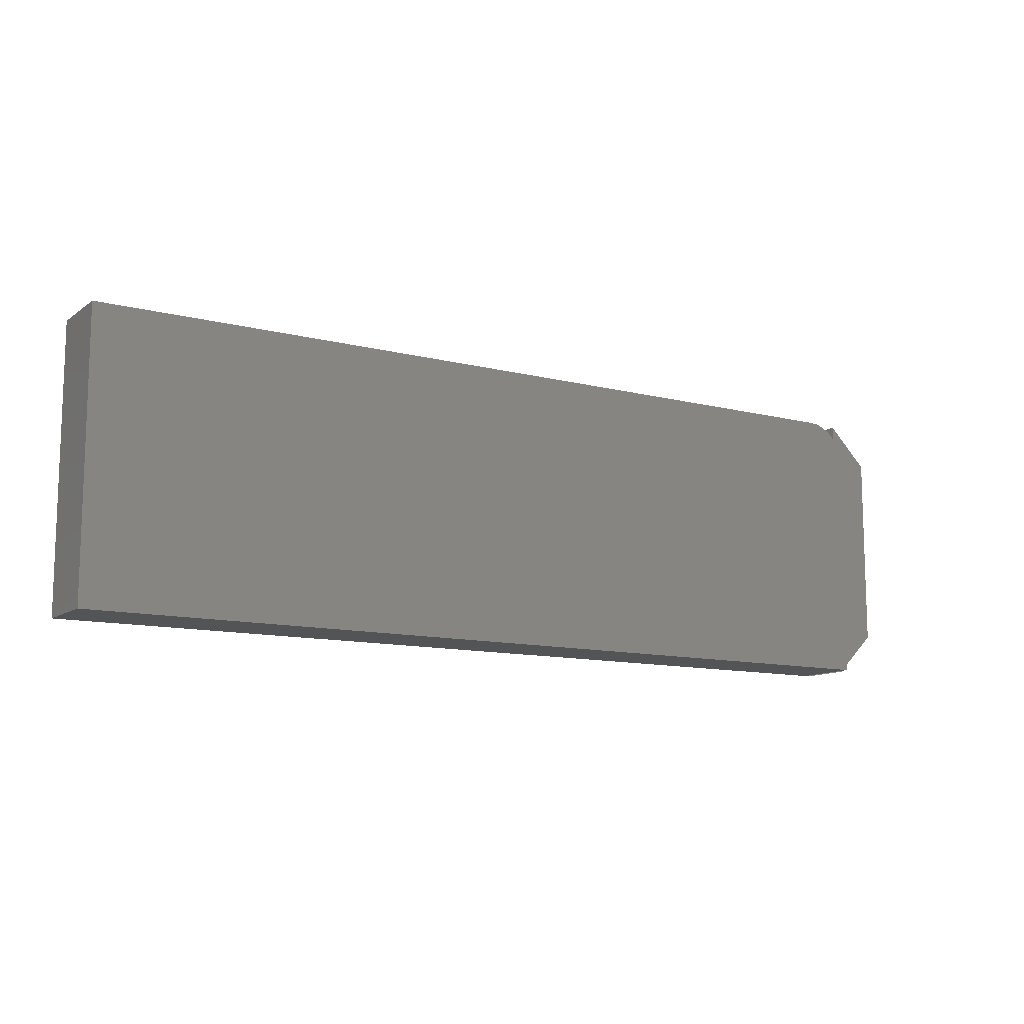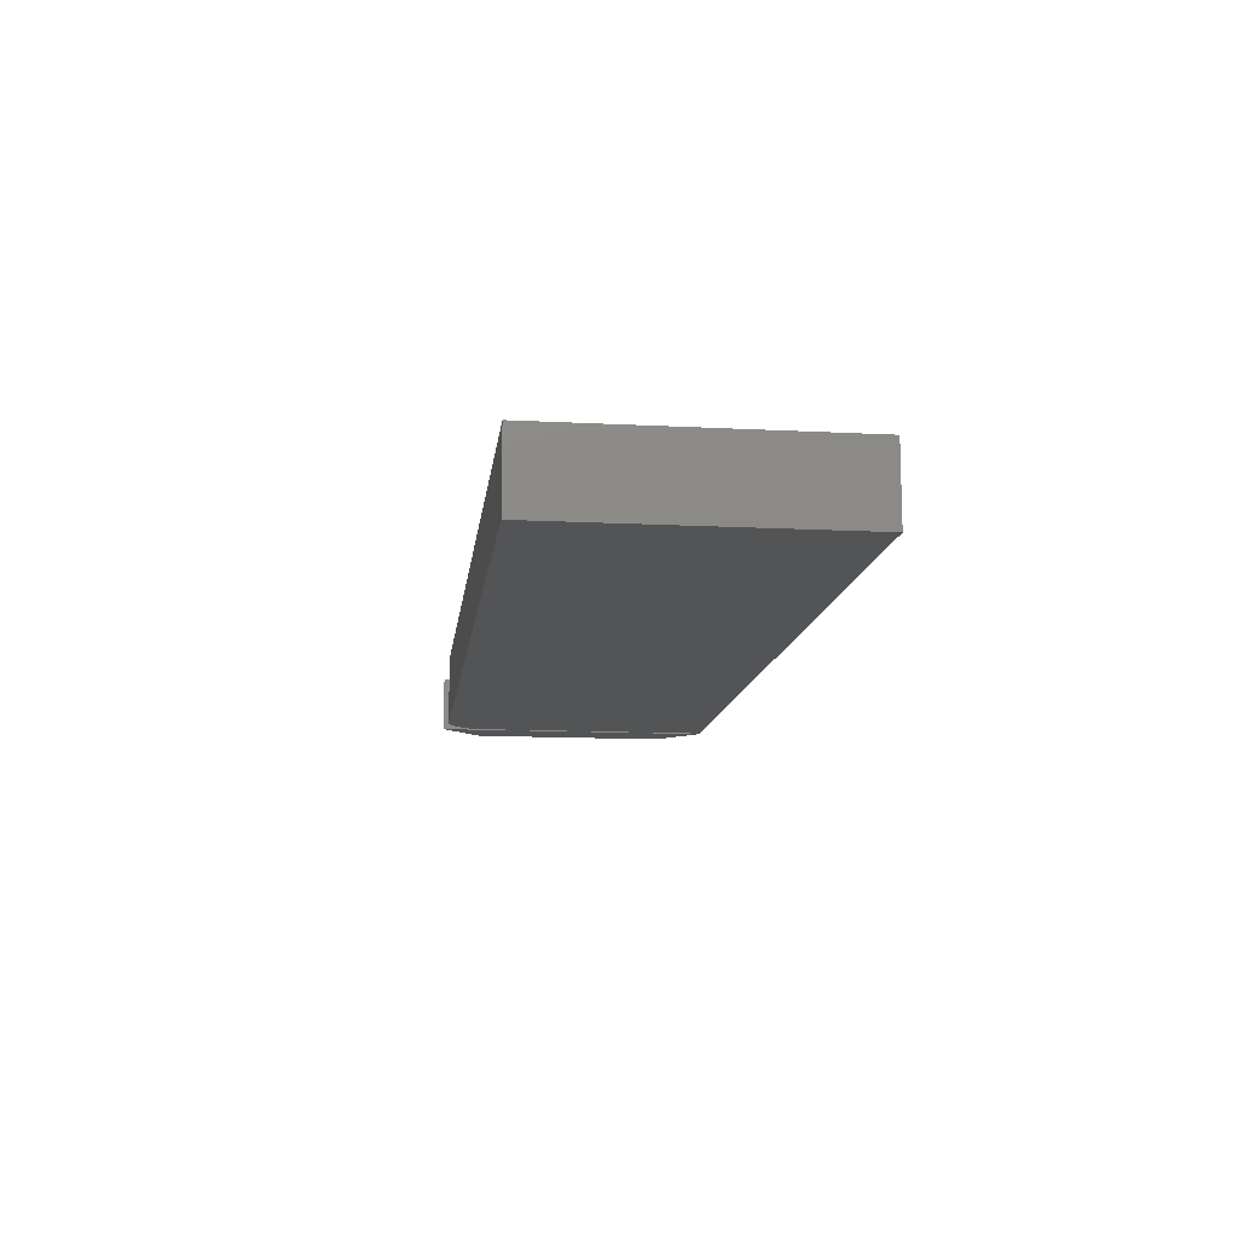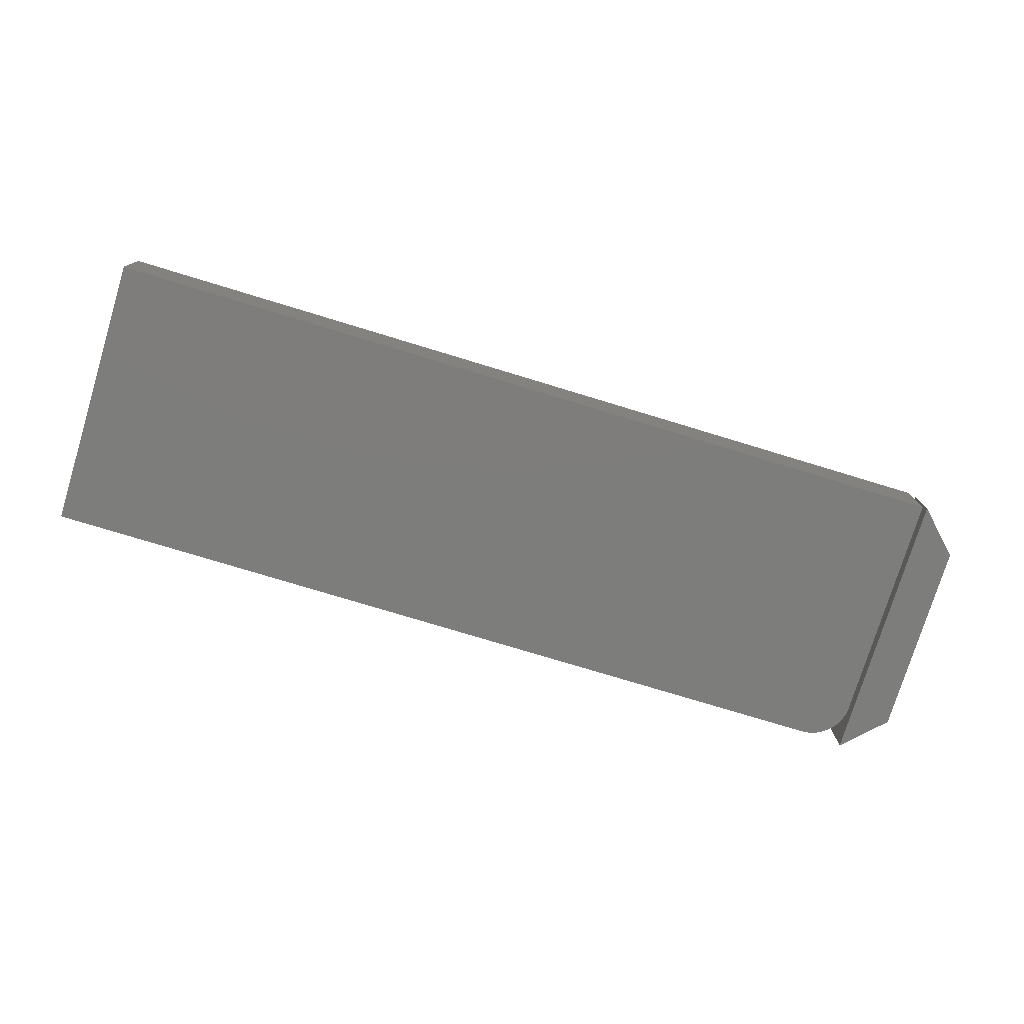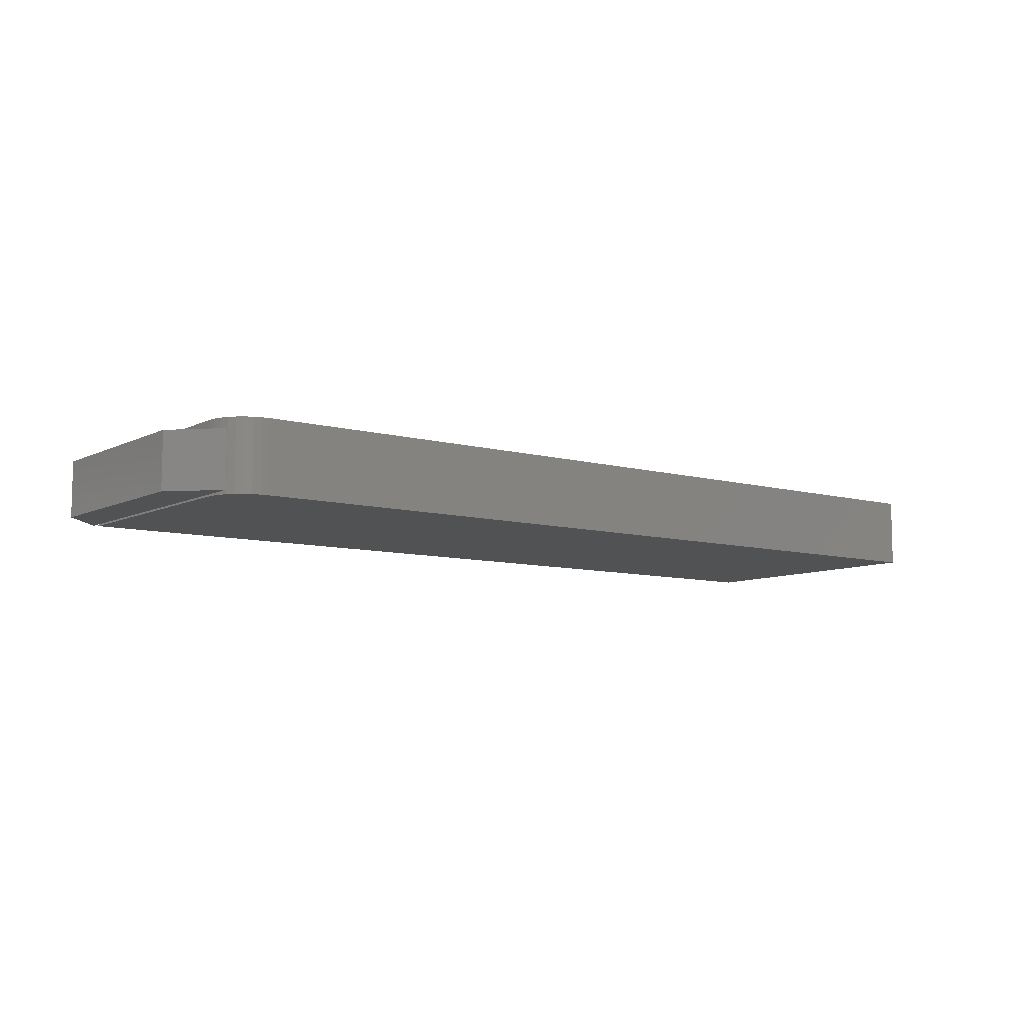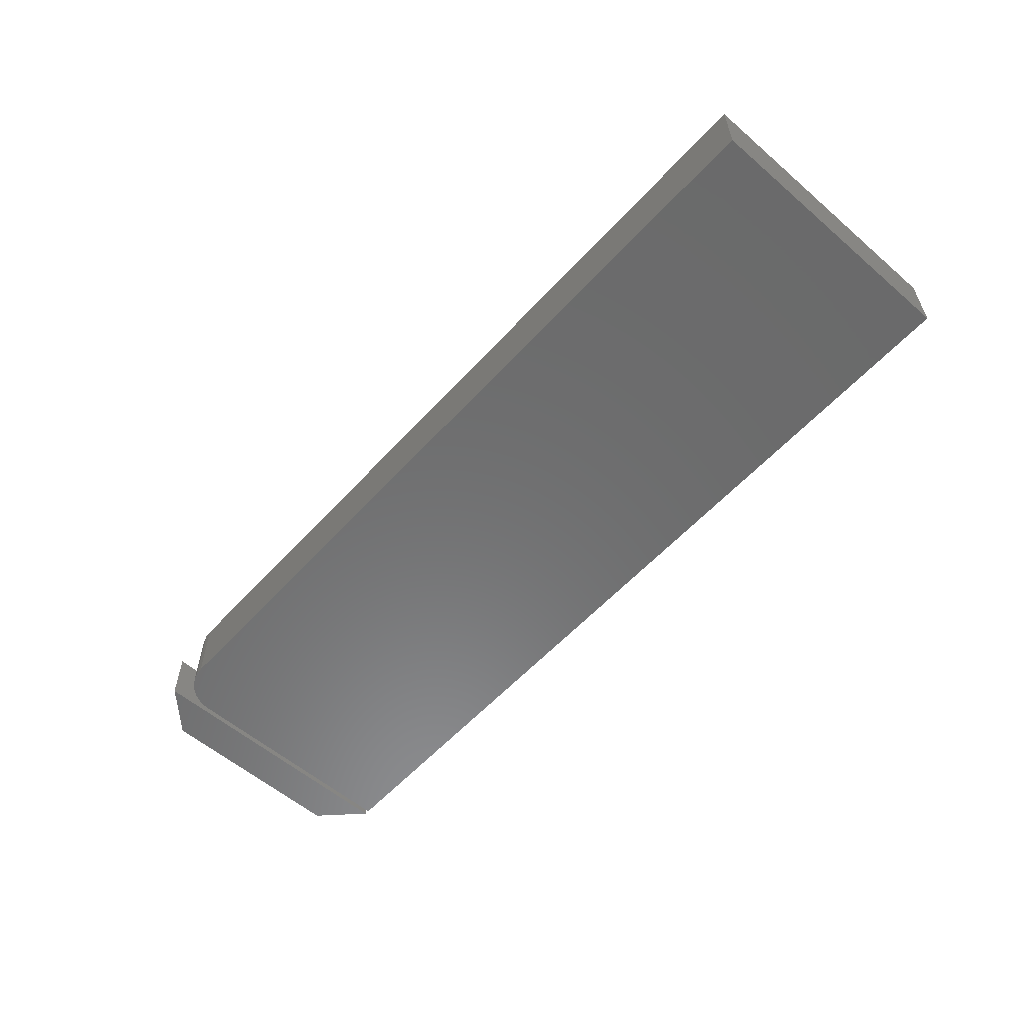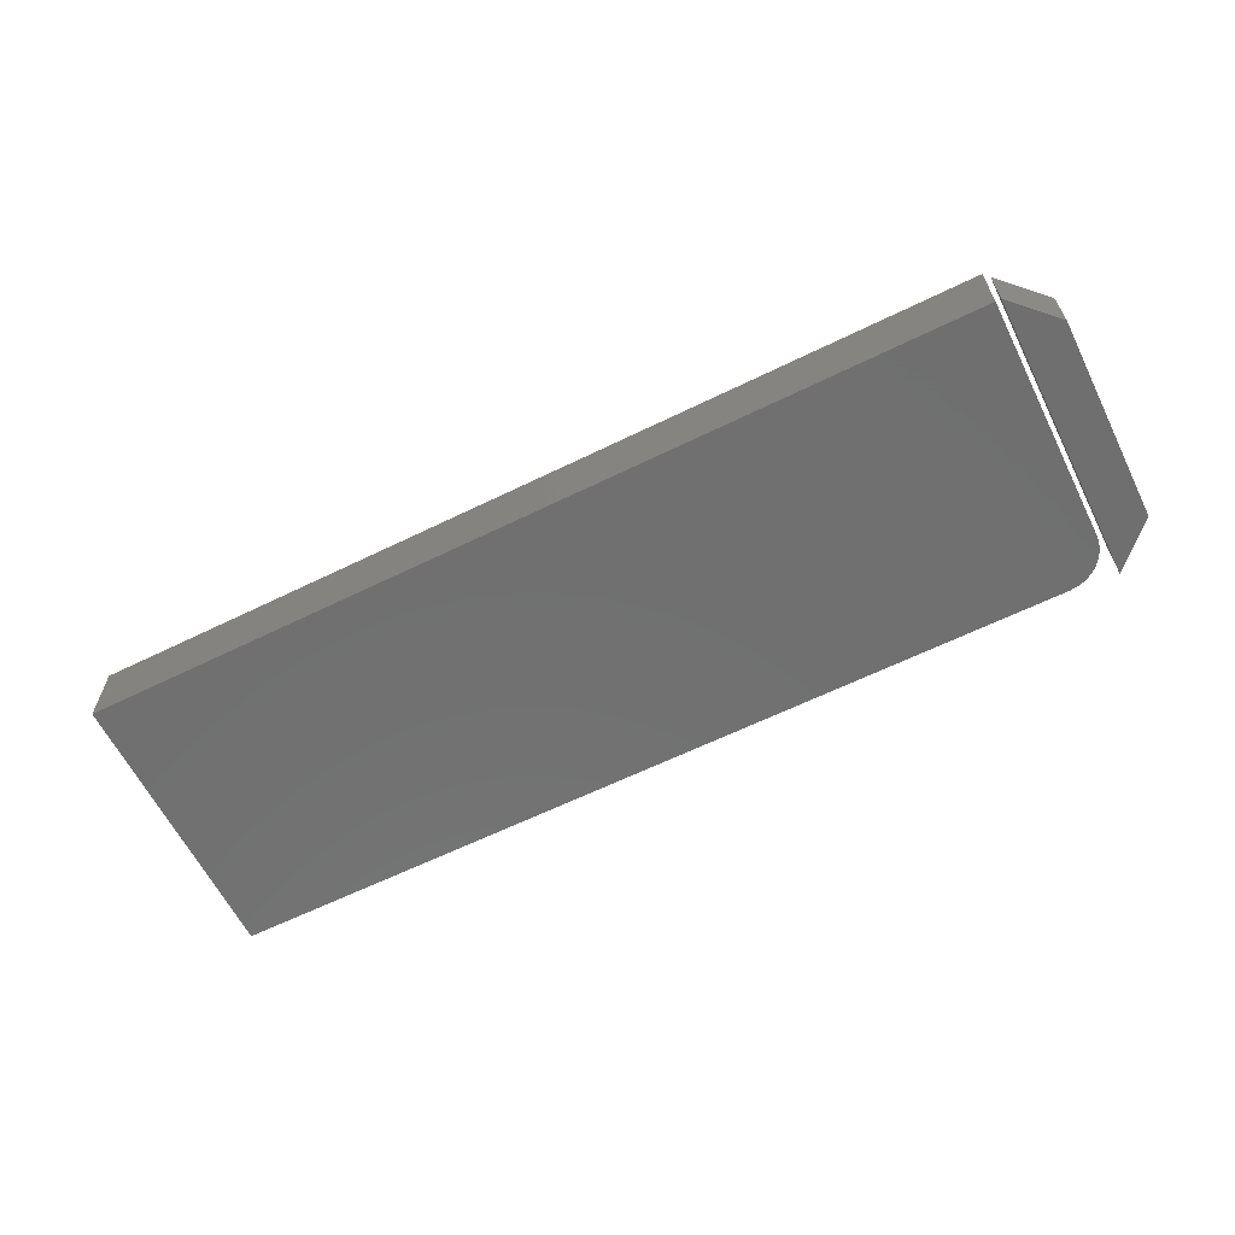
<metadata>
{"format":"stl","ext":"stl","renderer":"f3d","projection":"perspective","resolution":1024,"background":"white","views":[{"elev":-11.5,"azim":-31.8,"up":"+Y"},{"elev":-12.3,"azim":-97.0,"up":"+Z"},{"elev":-76.7,"azim":-16.9,"up":"+Z"},{"elev":-8.5,"azim":142.9,"up":"+Z"},{"elev":-57.4,"azim":-131.8,"up":"+Z"},{"elev":-62.1,"azim":26.5,"up":"+Z"}]}
</metadata>
<code>
# stl→obj: 32 verts, 56 faces
v 0.6875 -0.2188 0.08594
v 0.752 -0.1543 0.08594
v 0.6875 0.2188 0.08594
v 0.752 0.1543 0.08594
v 0.6875 -0.2188 0
v 0.6875 0.2188 0
v 0.752 -0.1543 0
v 0.752 0.1543 0
v -0.6875 0.213 0.1094
v -0.6875 -0.2188 0.1094
v 0.6797 -0.2188 0.1094
v 0.6797 0.1505 0.1094
v 0.6785 0.1627 0.1094
v 0.6749 0.1744 0.1094
v 0.6692 0.1852 0.1094
v 0.6614 0.1947 0.1094
v 0.6519 0.2025 0.1094
v 0.6411 0.2082 0.1094
v 0.6294 0.2118 0.1094
v 0.6172 0.213 0.1094
v -0.6875 0.213 0
v 0.6172 0.213 0
v 0.6294 0.2118 0
v 0.6411 0.2082 0
v 0.6519 0.2025 0
v 0.6614 0.1947 0
v 0.6692 0.1852 0
v 0.6749 0.1744 0
v 0.6785 0.1627 0
v 0.6797 0.1505 0
v 0.6797 -0.2188 0
v -0.6875 -0.2188 0
f 1 2 3
f 3 2 4
f 5 6 7
f 7 6 8
f 3 6 1
f 1 6 5
f 4 8 3
f 3 8 6
f 2 7 4
f 4 7 8
f 1 5 2
f 2 5 7
f 9 10 11
f 9 11 12
f 9 12 13
f 9 13 14
f 9 14 15
f 9 15 16
f 9 16 17
f 9 17 18
f 9 18 19
f 9 19 20
f 21 22 23
f 21 23 24
f 21 24 25
f 21 25 26
f 21 26 27
f 21 27 28
f 21 28 29
f 21 29 30
f 21 30 31
f 21 31 32
f 20 22 9
f 9 22 21
f 11 31 12
f 12 31 30
f 22 20 23
f 23 20 19
f 23 19 24
f 24 19 18
f 24 18 25
f 25 18 17
f 25 17 26
f 26 17 16
f 26 16 27
f 27 16 15
f 27 15 28
f 28 15 14
f 28 14 29
f 29 14 13
f 29 13 30
f 30 13 12
f 9 21 10
f 10 21 32
f 10 32 11
f 11 32 31

</code>
